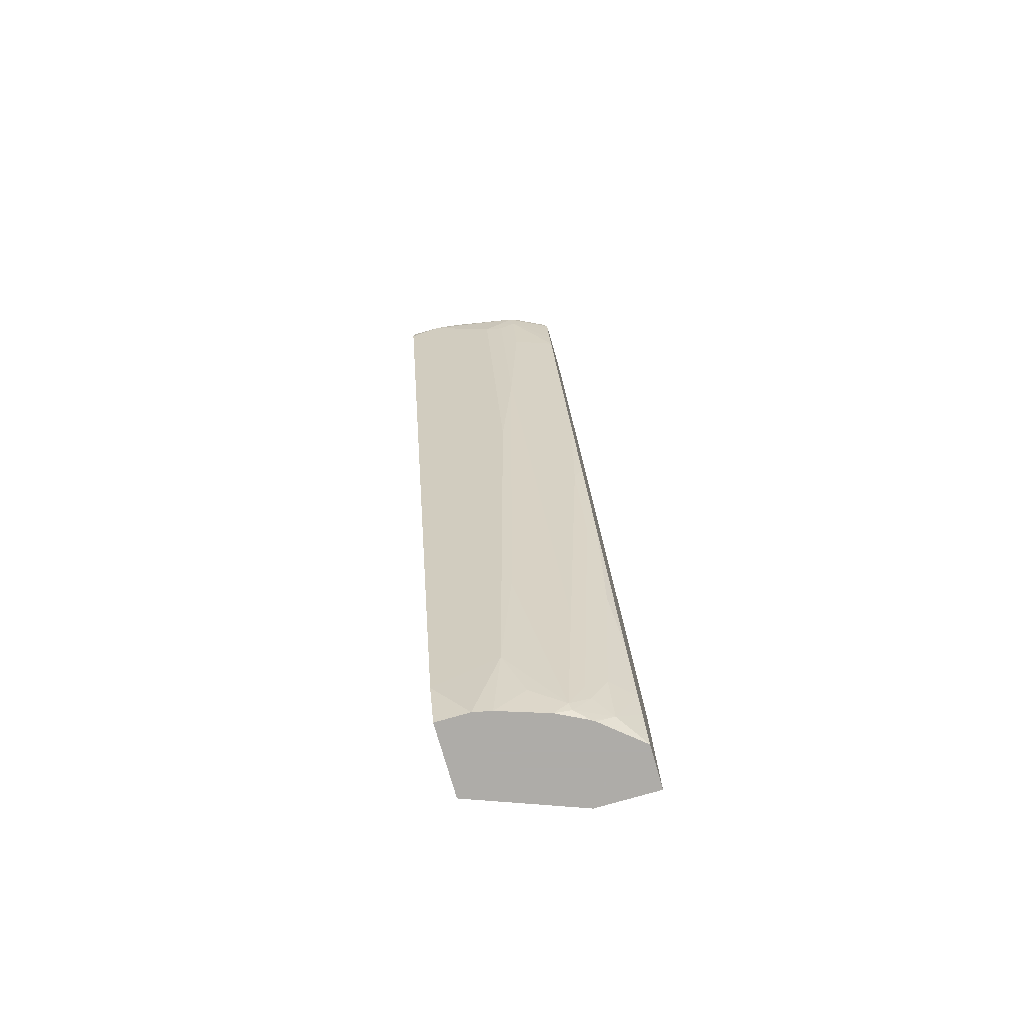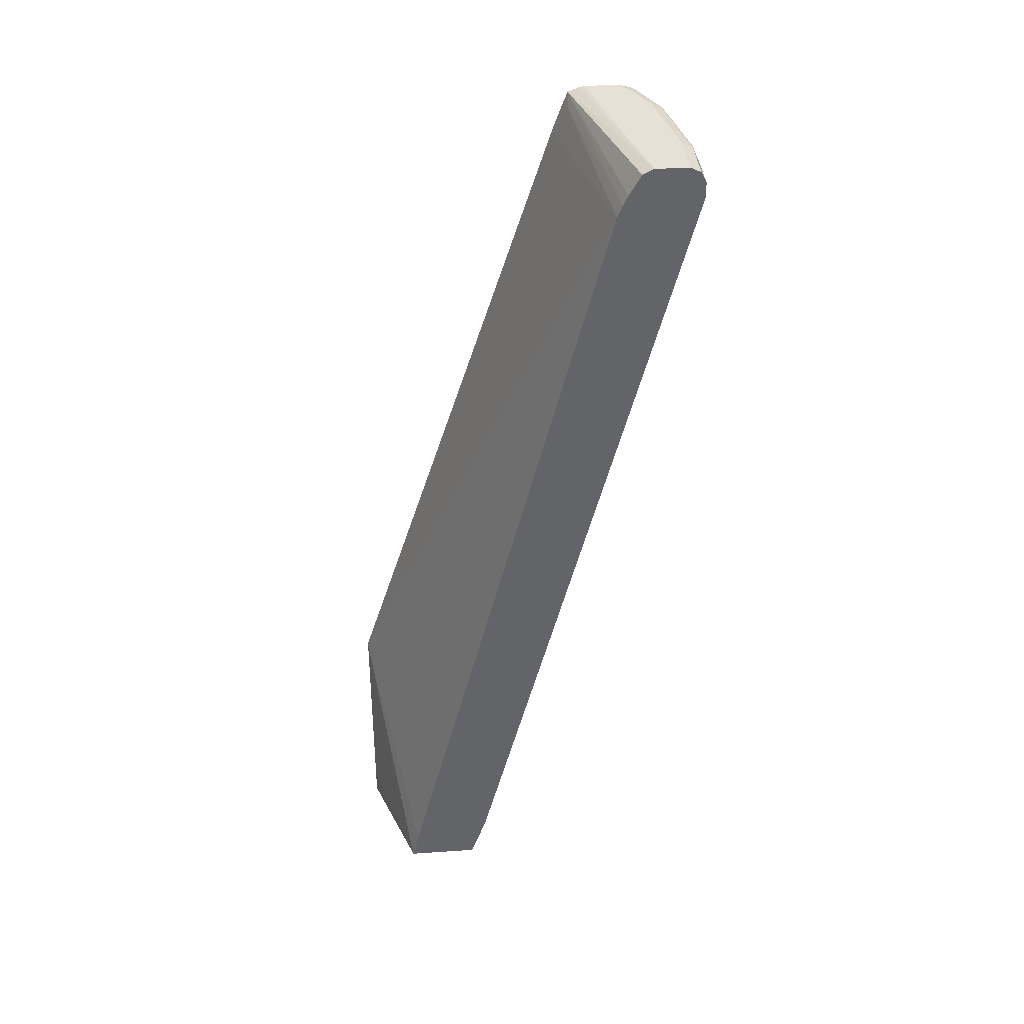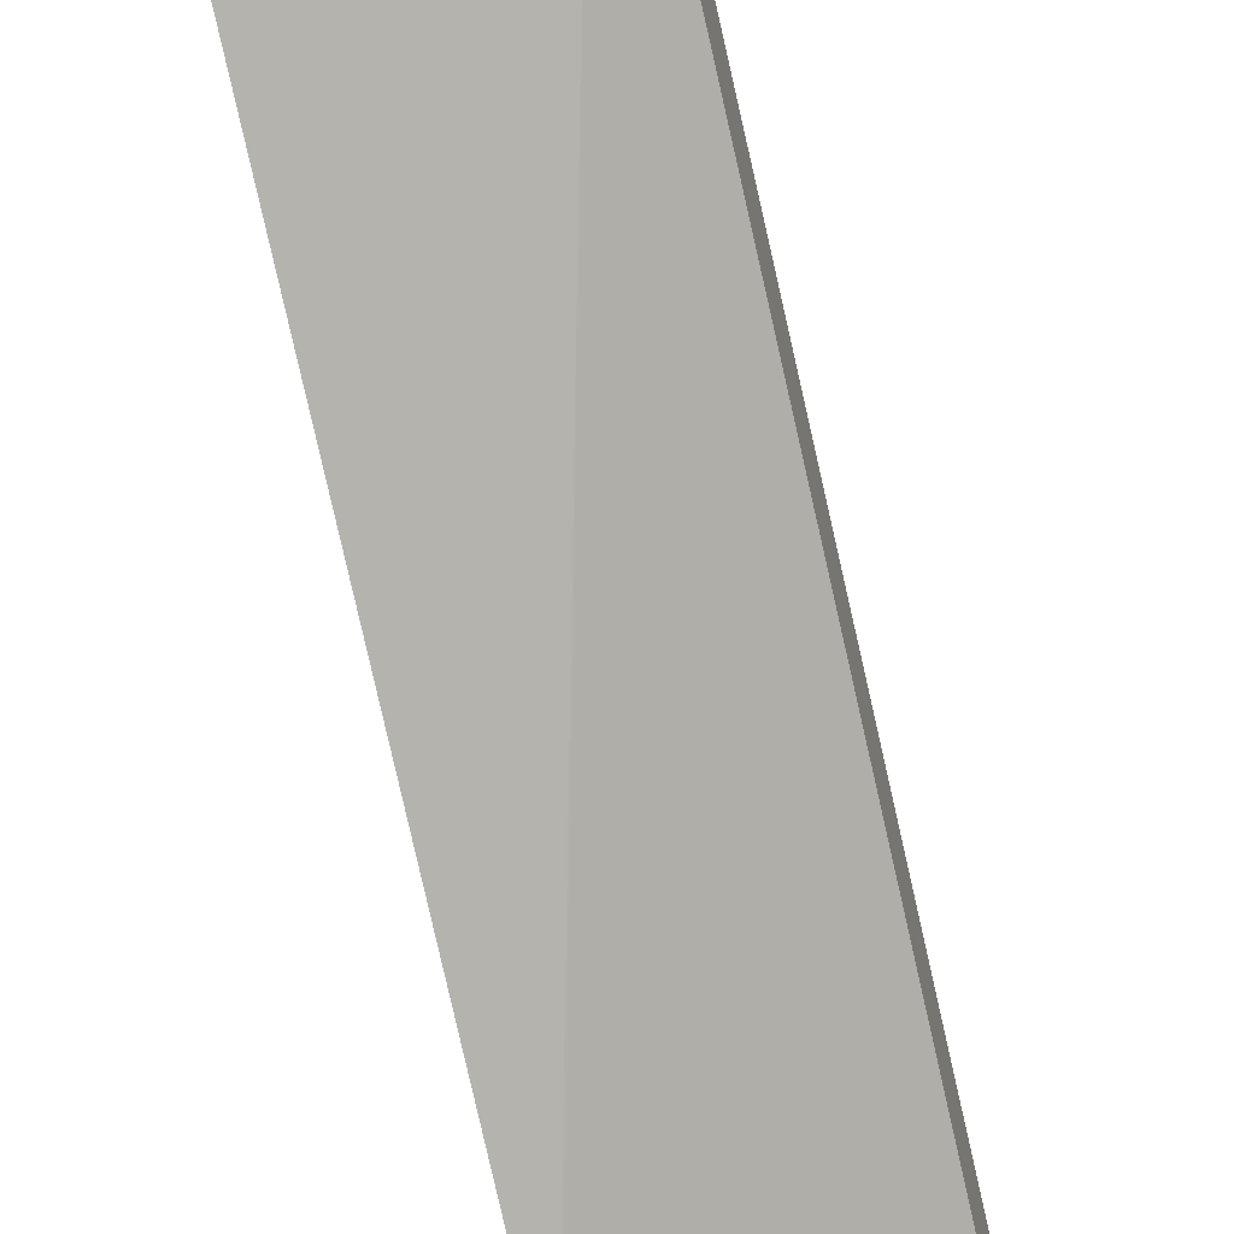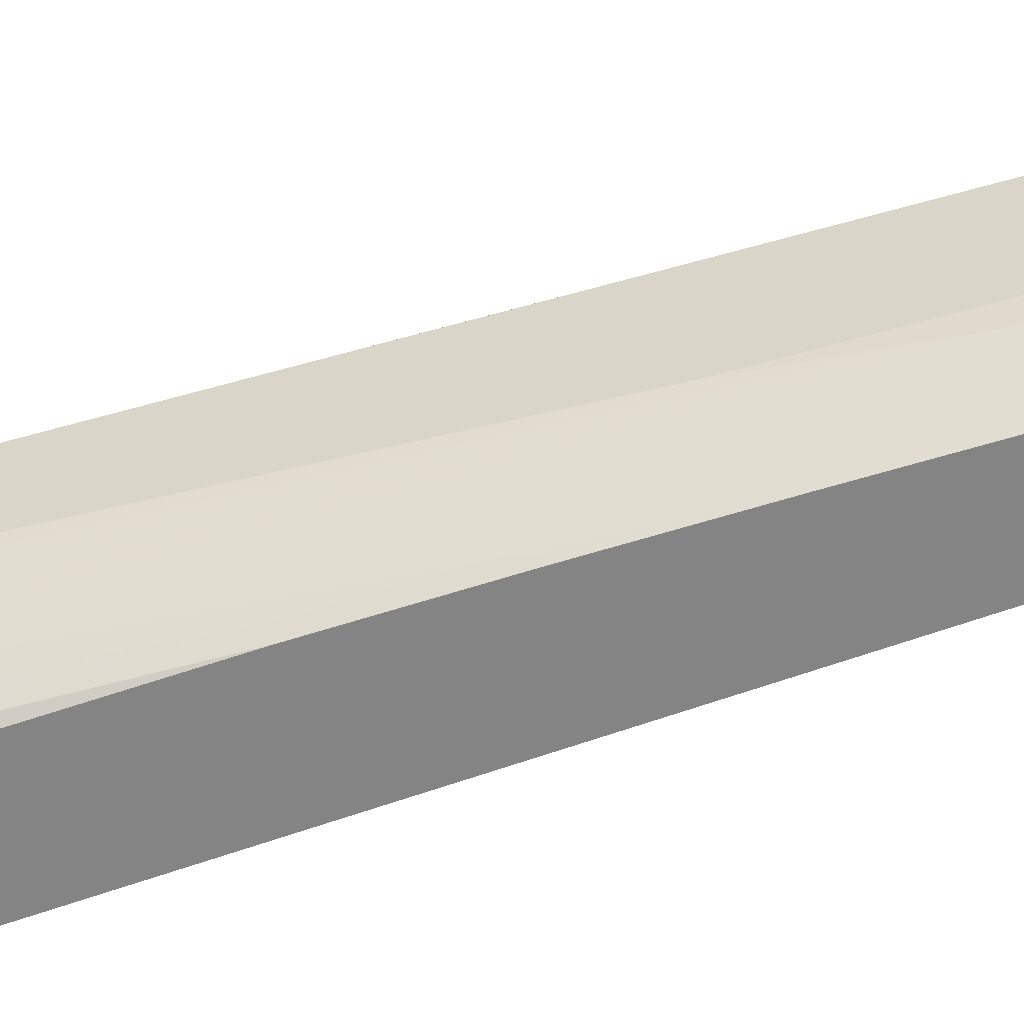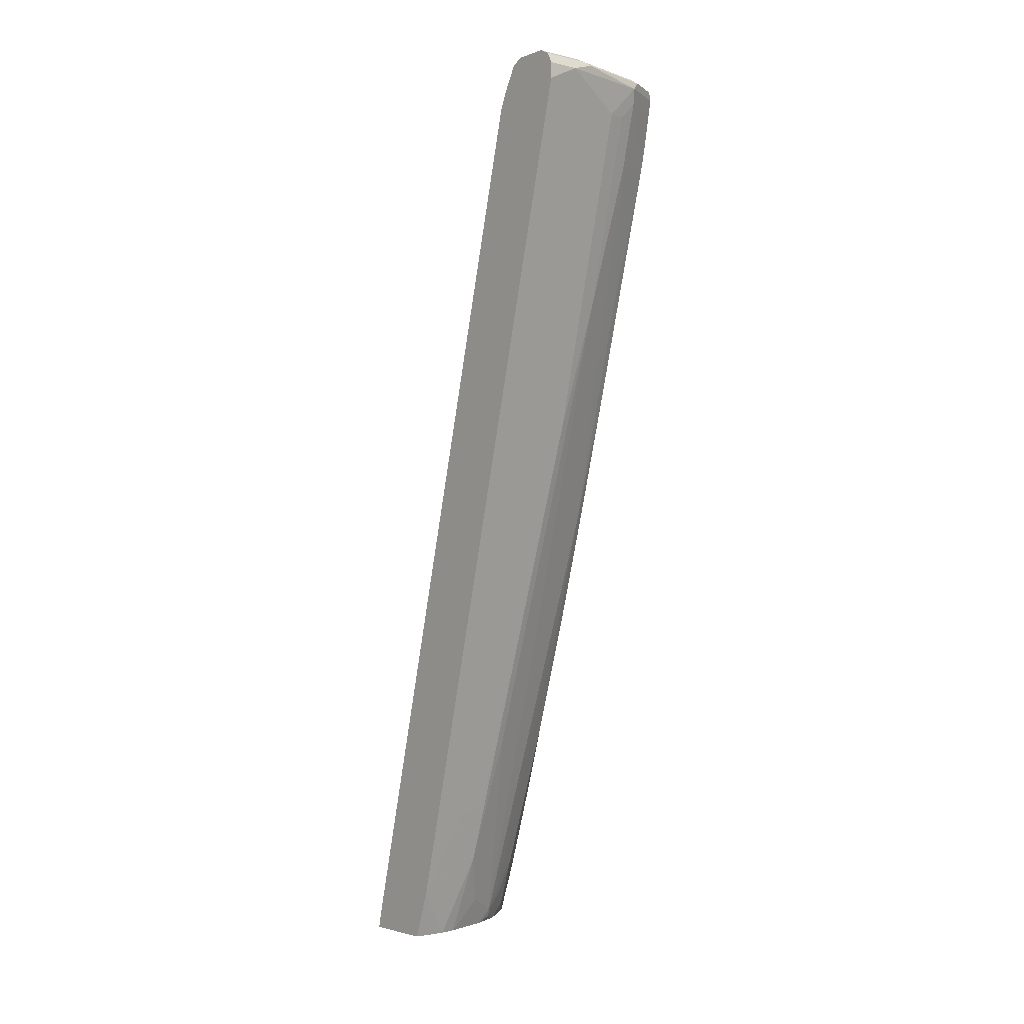
<metadata>
{"format":"obj","ext":"obj","renderer":"f3d","projection":"perspective","resolution":1024,"background":"white","views":[{"elev":-77.0,"azim":16.1,"up":"+Y"},{"elev":39.2,"azim":-94.9,"up":"+Y"},{"elev":-59.6,"azim":-166.8,"up":"+Z"},{"elev":29.0,"azim":85.4,"up":"+Z"},{"elev":-2.7,"azim":-38.9,"up":"+Y"}]}
</metadata>
<code>
v 0.000464 0.7963 0.5246
v 0.000464 0.7958 0.5244
v 0.03618 0.8139 0.5246
v 0.000464 0.8139 0.5246
v 0.03618 0.5968 0.4703
v 0.000464 -0.1447 0.2893
v 0.1085 0.7778 0.5064
v 0.1266 0.7958 0.5064
v 0.1447 0.8139 0.5064
v 0.06332 0.823 0.52
v 0.1085 0.7054 0.4884
v 0.000464 0.826 0.5185
v 0.1085 0.4159 0.416
v 0.03618 -0.05424 0.3075
v 0.000464 -0.1967 0.2713
v 0.03842 -0.1967 0.2713
v 0.07236 -0.1085 0.2894
v 0.1289 0.7778 0.5019
v 0.147 0.7958 0.5019
v 0.1809 0.8139 0.4884
v 0.1537 0.823 0.5019
v 0.05428 0.826 0.5185
v 0.1289 0.5607 0.4477
v 0.000464 0.832 0.5064
v 0.07236 -0.03611 0.3075
v 0.000464 -0.1967 0.1911
v 0.05625 -0.1967 0.2674
v 0.05876 -0.1967 0.2668
v 0.0927 -0.1627 0.2668
v 0.1289 -0.1808 0.2487
v 0.1108 -0.07226 0.2849
v 0.0927 0.03619 0.3211
v 0.147 0.7235 0.4838
v 0.1936 0.734 0.4657
v 0.1936 0.7543 0.4703
v 0.1936 0.7596 0.4714
v 0.1831 0.7958 0.4838
v 0.1929 0.8139 0.4823
v 0.1899 0.823 0.4838
v 0.1628 0.8275 0.4906
v 0.1447 0.826 0.5004
v 0.05428 0.832 0.5064
v 0.147 -0.01809 0.2849
v 0.000464 0.832 0.4703
v 0.1307 -0.1729 0.1446
v 0.1238 -0.1967 0.1446
v 0.000464 -0.1622 0.1991
v 0.1923 0.01827 0.1446
v 0.1923 0.01817 0.1446
v 0.113 -0.1967 0.2487
v 0.1311 -0.1899 0.2442
v 0.1507 -0.1627 0.2412
v 0.147 -0.1447 0.2487
v 0.1831 0.5788 0.4296
v 0.1651 0.1448 0.3211
v 0.1831 0.3076 0.3572
v 0.1936 0.4627 0.3934
v 0.1936 0.8139 0.482
v 0.1936 0.8248 0.4792
v 0.1936 0.827 0.4754
v 0.1936 0.8288 0.4718
v 0.1809 0.832 0.4703
v 0.1447 0.832 0.4884
v 0.1651 0.01817 0.2849
v 0.1831 0.1809 0.3211
v 0.1936 0.832 0.4213
v 0.1936 0.8308 0.416
v 0.1936 0.8267 0.4053
v 0.1929 0.826 0.4039
v 0.000464 0.826 0.4582
v 0.1936 -0.1967 0.1446
v 0.000464 0.7783 0.4342
v 0.1936 0.01998 0.1446
v 0.1464 -0.1967 0.2318
v 0.1688 -0.1808 0.2231
v 0.1688 -0.1265 0.2412
v 0.1936 0.3159 0.353
v 0.1936 0.3369 0.3589
v 0.1936 0.832 0.4575
v 0.1869 0.03619 0.2774
v 0.1869 0.1629 0.3136
v 0.1936 0.826 0.4037
v 0.1786 0.8139 0.4024
v 0.1763 0.823 0.4069
v 0.000464 0.8029 0.445
v 0.1936 -0.1967 0.1926
v 0.000464 0.7916 0.4397
v 0.1936 0.7861 0.3892
v 0.1936 0.7778 0.3864
v 0.1936 0.7753 0.3856
v 0.1498 -0.1967 0.2295
v 0.1936 -0.1543 0.2084
v 0.1936 -0.1265 0.2181
v 0.1936 -0.04578 0.2445
v 0.1936 0.1894 0.3169
v 0.1936 0.04475 0.2724
v 0.1936 0.8139 0.3991
f 34 79 61
f 34 61 60
f 38 58 39
f 34 60 59
f 34 59 58
f 34 58 36
f 34 36 35
f 36 58 38
f 36 38 37
f 40 61 62
f 39 58 59
f 40 59 60
f 40 60 61
f 40 62 63
f 40 63 41
f 43 53 64
f 43 64 65
f 34 66 79
f 43 65 55
f 44 66 67
f 84 87 85
f 34 67 66
f 34 96 94
f 34 82 68
f 44 67 68
f 30 53 43
f 33 54 34
f 33 55 56
f 33 56 54
f 34 54 57
f 34 57 78
f 34 78 77
f 34 77 95
f 34 68 67
f 34 95 96
f 34 93 92
f 34 92 86
f 34 86 71
f 34 71 73
f 34 73 90
f 34 90 89
f 34 89 88
f 34 88 97
f 34 97 82
f 34 94 93
f 44 68 69
f 72 87 83
f 45 49 48
f 69 85 70
f 72 83 88
f 72 88 89
f 72 89 90
f 72 90 73
f 74 91 75
f 75 92 93
f 75 93 76
f 75 91 86
f 69 84 85
f 75 86 92
f 76 94 80
f 77 81 95
f 80 96 95
f 80 95 81
f 80 94 96
f 82 97 83
f 83 87 84
f 83 97 88
f 30 76 53
f 76 93 94
f 44 69 70
f 69 83 84
f 68 82 69
f 45 48 73
f 45 73 71
f 45 71 46
f 47 72 48
f 48 72 73
f 50 74 51
f 51 75 52
f 51 74 75
f 52 75 76
f 69 82 83
f 53 76 64
f 55 65 56
f 56 77 78
f 56 78 57
f 56 65 77
f 61 79 62
f 64 76 80
f 64 80 65
f 65 80 81
f 65 81 77
f 54 56 57
f 30 52 76
f 39 59 40
f 30 50 51
f 5 6 14
f 5 14 13
f 6 15 16
f 6 16 17
f 6 17 14
f 7 18 19
f 7 19 8
f 7 11 18
f 8 19 9
f 5 13 11
f 9 19 20
f 9 21 10
f 10 21 22
f 10 22 12
f 11 13 23
f 11 23 18
f 12 22 42
f 12 42 24
f 13 14 25
f 13 25 17
f 9 20 21
f 13 17 32
f 4 10 12
f 3 5 11
f 30 51 52
f 1 2 3
f 1 3 4
f 1 12 24
f 1 24 44
f 1 44 70
f 1 70 85
f 1 85 87
f 1 87 72
f 3 11 7
f 1 72 47
f 1 26 15
f 1 15 6
f 1 6 2
f 2 5 3
f 2 6 5
f 3 7 8
f 3 8 9
f 3 9 10
f 3 10 4
f 1 47 26
f 13 32 23
f 1 4 12
f 15 26 46
f 21 41 22
f 21 38 39
f 22 41 63
f 22 63 42
f 23 32 31
f 23 31 30
f 23 30 43
f 23 43 55
f 23 55 33
f 21 40 41
f 24 42 63
f 24 62 79
f 24 79 66
f 24 66 44
f 26 45 46
f 26 47 48
f 26 48 49
f 28 50 29
f 14 17 25
f 29 50 30
f 24 63 62
f 21 39 40
f 26 49 45
f 19 23 33
f 20 38 21
f 15 46 71
f 15 86 91
f 15 91 74
f 15 74 50
f 15 50 28
f 15 28 27
f 15 27 16
f 16 27 17
f 17 27 28
f 15 71 86
f 17 29 30
f 19 37 38
f 17 28 29
f 19 38 20
f 19 35 36
f 19 36 37
f 19 33 34
f 18 23 19
f 17 31 32
f 17 30 31
f 19 34 35

</code>
